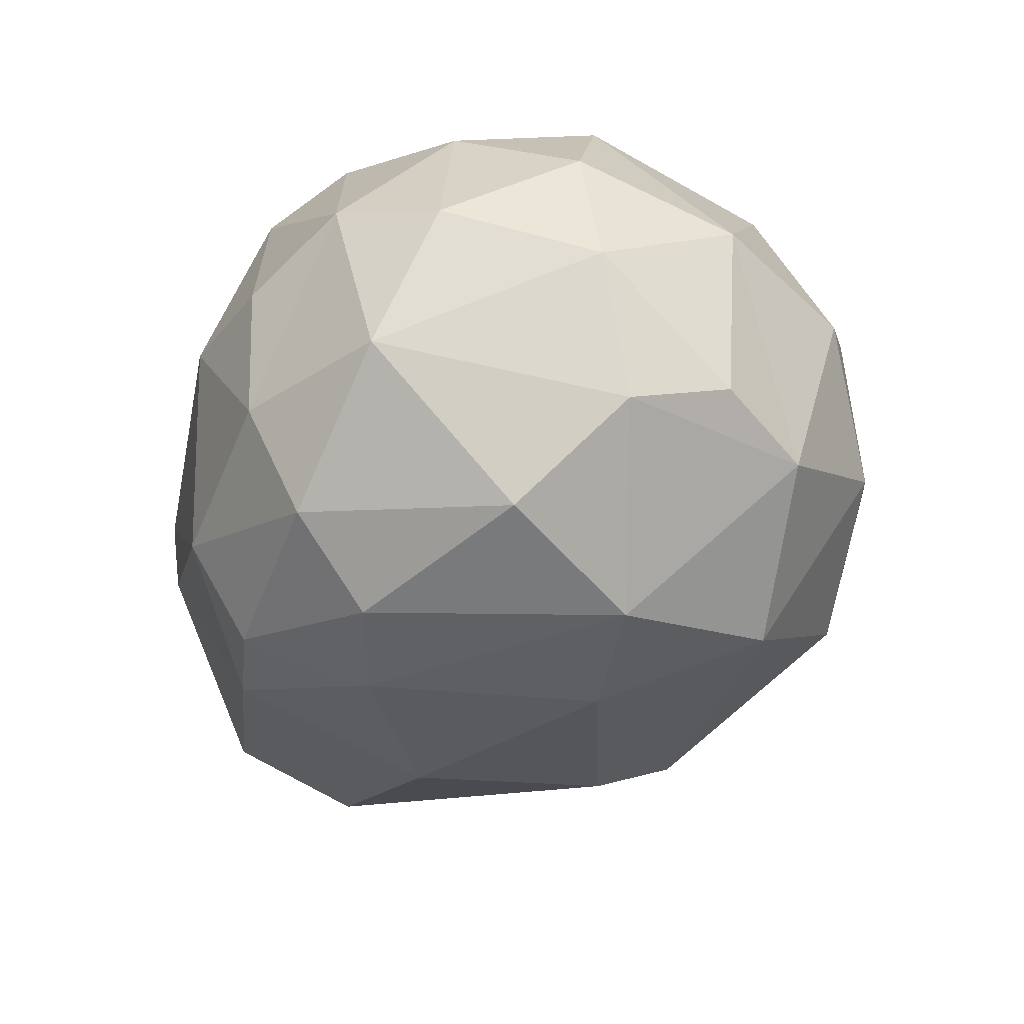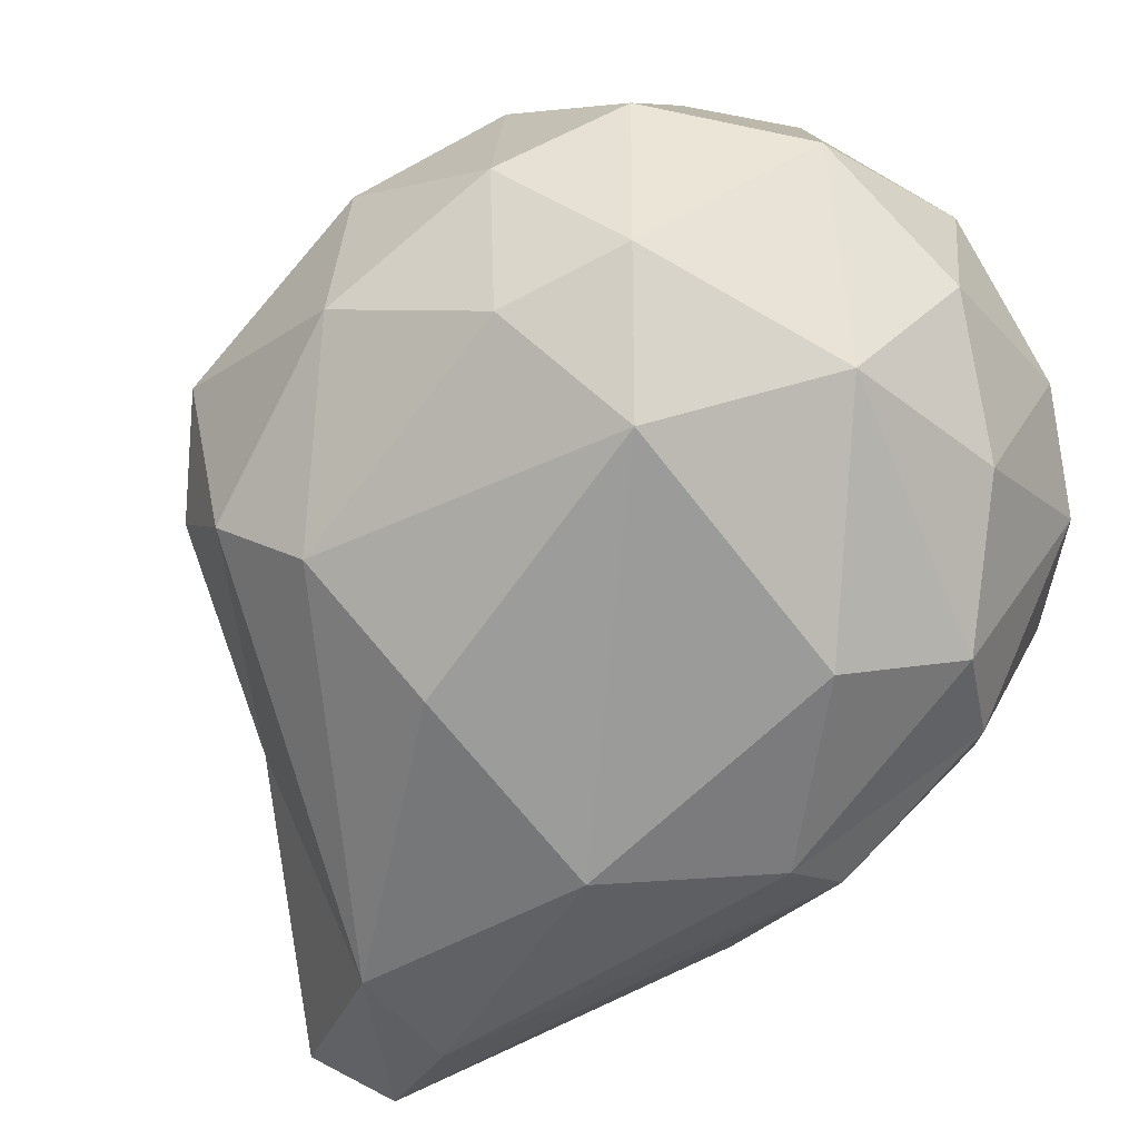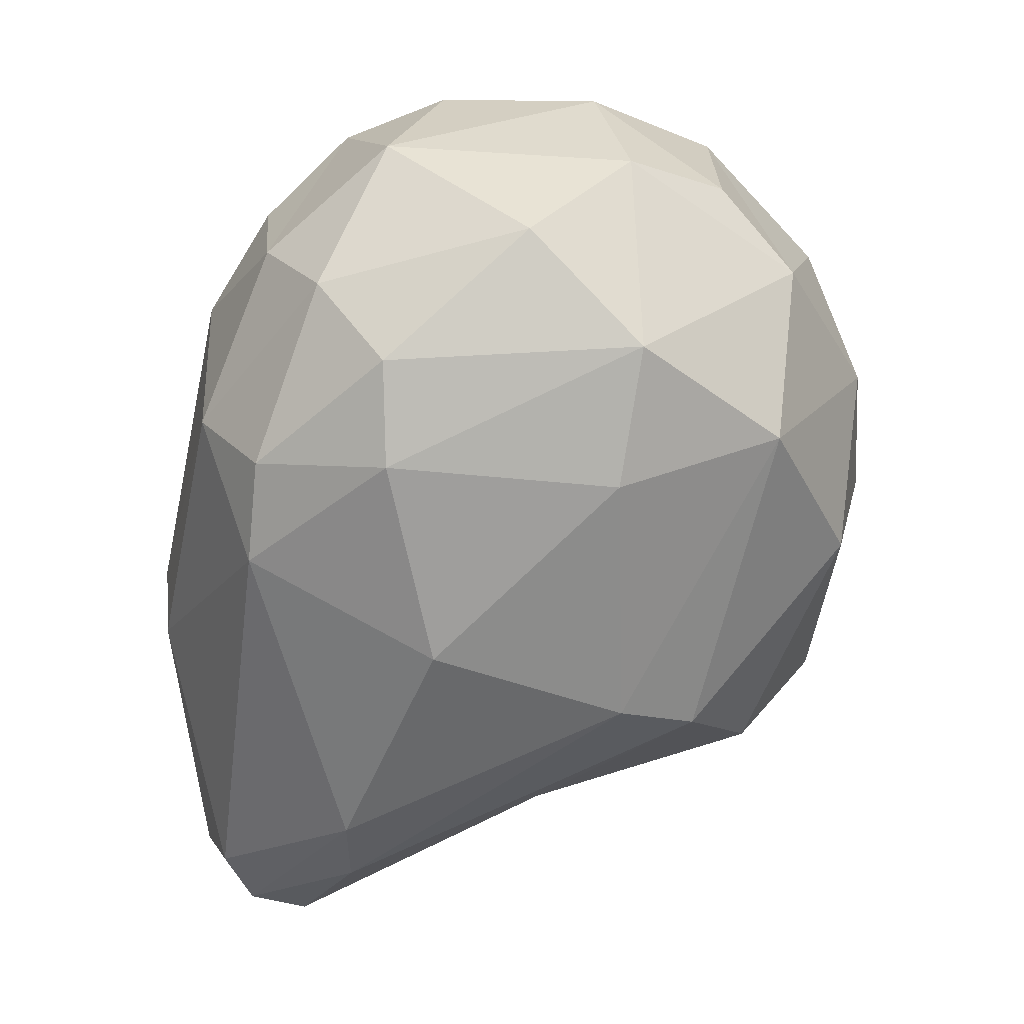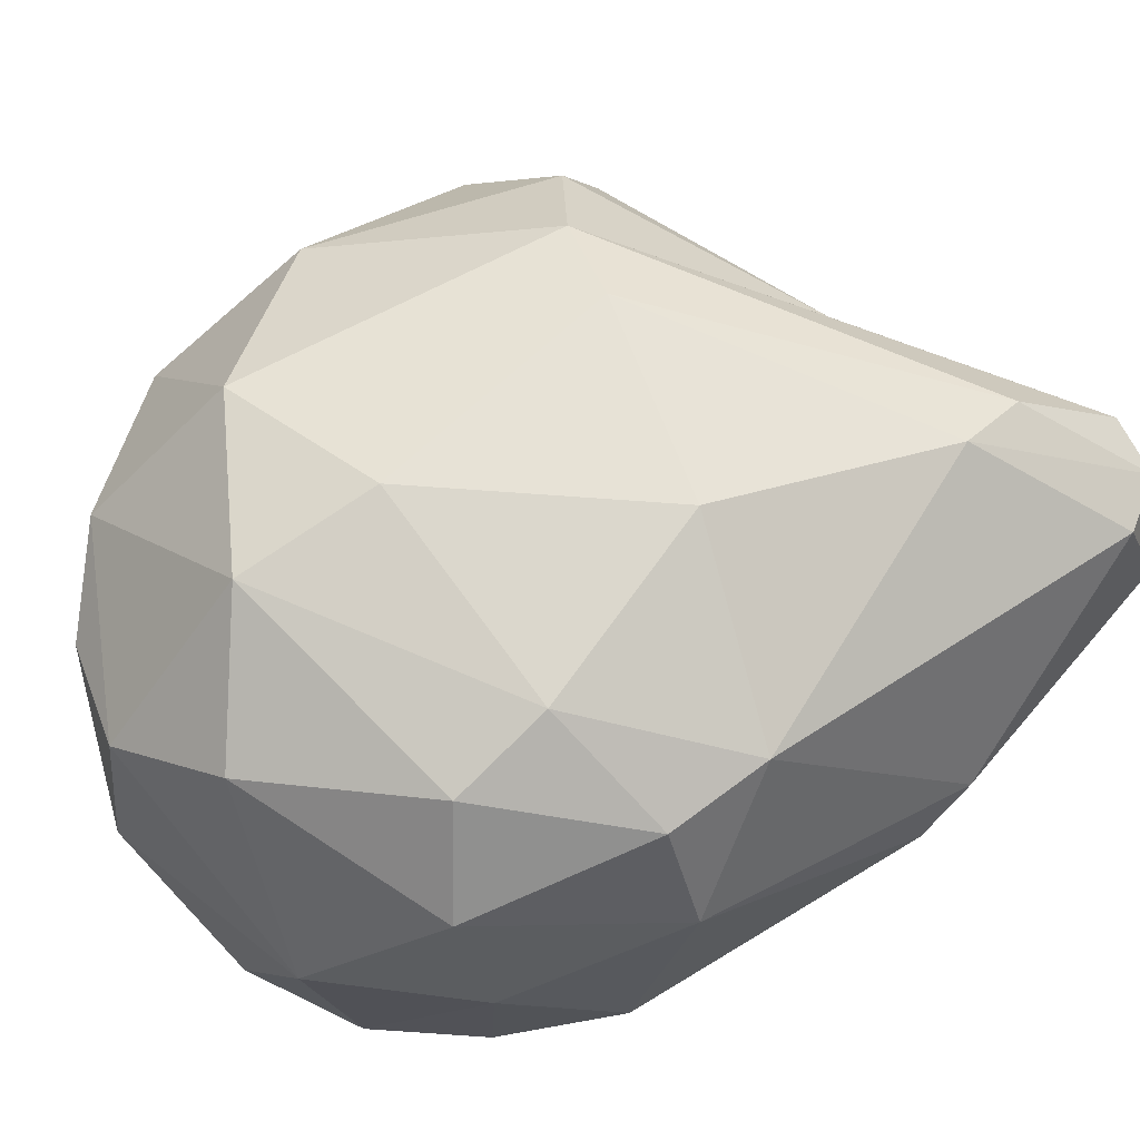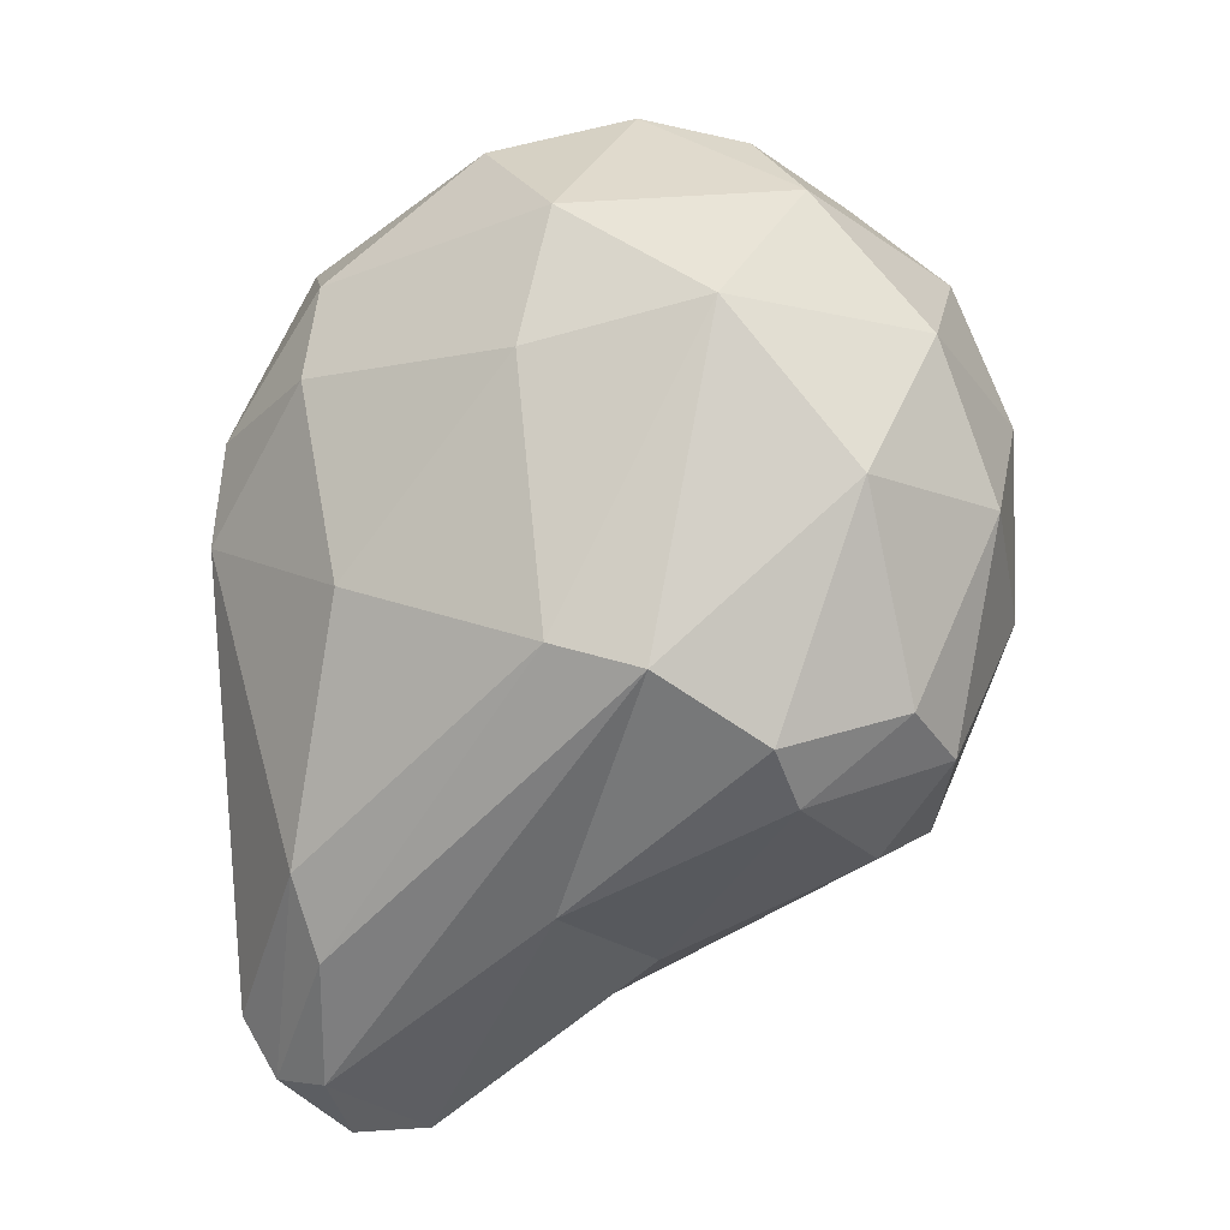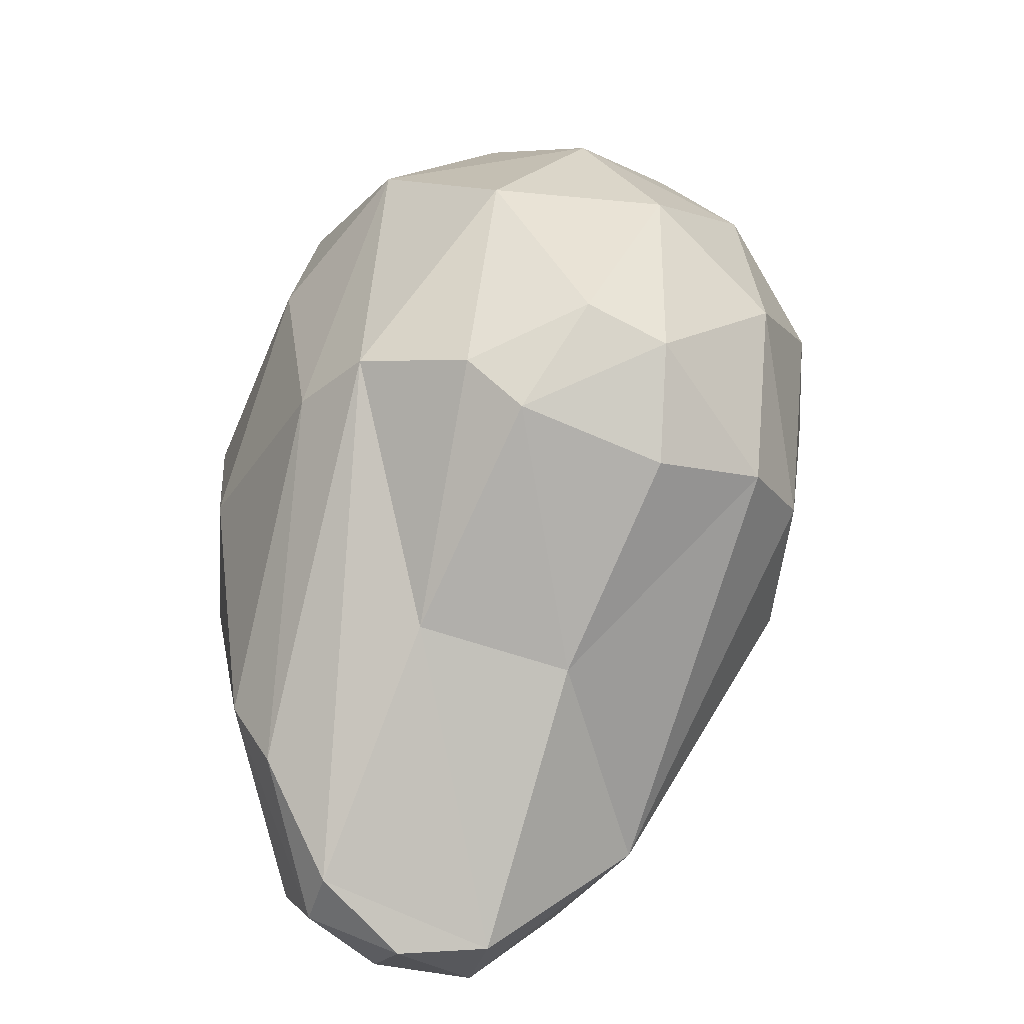
<metadata>
{"format":"obj","ext":"obj","renderer":"f3d","projection":"perspective","resolution":1024,"background":"white","views":[{"elev":56.6,"azim":179.9,"up":"+Z"},{"elev":-72.5,"azim":-57.2,"up":"+Y"},{"elev":18.7,"azim":176.2,"up":"+Z"},{"elev":72.9,"azim":47.9,"up":"+Y"},{"elev":-19.7,"azim":-149.8,"up":"+Z"},{"elev":-61.6,"azim":-113.7,"up":"+Z"}]}
</metadata>
<code>
o nurbsToPoly2_group36
v -0.09901 -0.0126 0.03725
v -0.06863 0.004514 0.0515
v -0.1234 -0.002048 -0.09508
v -0.02434 -0.06785 -0.01097
v 0.01423 -0.03567 -0.1243
v 0.02465 -0.01798 -0.1443
v 0.03156 0.00347 -0.142
v 0.01465 0.003913 -0.1575
v 0.03942 0.007428 -0.08157
v 0.01016 -0.04229 0.004468
v 0.02047 -0.04715 -0.0342
v 0.03959 -0.001666 -0.06891
v 0.02583 -0.007581 -0.00159
v -0.01162 -0.06182 -0.07326
v 0.009122 -0.05738 -0.04
v -0.05228 -0.00912 -0.1256
v -0.01113 -0.04372 -0.1263
v 0.007457 -0.01531 -0.1543
v -0.09202 -0.05166 -0.08442
v -0.05912 -0.06235 -0.07836
v -0.1029 -0.0351 -0.09899
v -0.1022 -0.009813 -0.1105
v -0.03291 -0.00863 0.05023
v -0.03541 -0.04498 0.03299
v -0.008294 -0.05453 0.01086
v 0.01106 -0.007087 0.02218
v -0.008992 -0.01675 0.03975
v -0.08344 -0.06571 -0.01685
v -0.06434 -0.02781 0.045
v -0.06892 -0.05699 0.02172
v -0.1328 0.02051 -0.01427
v -0.109 -0.04765 -0.000689
v -0.1121 -0.0504 -0.02864
v -0.1374 0.003296 -0.04702
v -0.1263 -0.02972 -0.05842
v -0.1308 -0.02278 -0.01808
v -0.1247 -0.006896 0.009982
v 0.02632 0.03605 -0.01796
v -0.02628 0.07296 -0.06451
v -0.005252 0.05561 -0.1156
v -0.04842 0.02587 -0.1237
v 0.006326 0.0258 -0.1518
v 0.01965 0.02433 -0.149
v -0.104 0.03841 -0.1006
v -0.08833 0.05887 -0.08796
v -0.1235 0.01713 -0.09057
v -0.1019 0.02414 -0.1085
v -0.006095 0.04601 -0.132
v -0.07036 0.06663 -0.08188
v 0.0154 0.05987 -0.04426
v 0.02599 0.02865 -0.1359
v 0.01306 0.05957 -0.02098
v -0.01629 0.0733 -0.01828
v -0.09652 0.02895 0.03446
v -0.07359 0.07026 0.007625
v -0.1261 0.04127 -0.05021
v -0.1061 0.06264 -0.01649
v -0.06822 0.07445 -0.02363
v -0.1127 0.03636 0.01591
v -0.01848 0.02334 0.04449
v -0.01608 0.0678 0.004845
v -0.001833 0.05031 0.0183
v -0.04926 0.05743 0.03176
v 0.0102 0.02405 0.01986
v -0.07402 0.03714 0.04281
f 11 6 12
f 7 9 12
f 8 7 6
f 12 13 11
f 5 15 14
f 10 15 11
f 5 14 17
f 17 20 19
f 21 22 16
f 27 25 10
f 13 26 10
f 15 25 4
f 25 24 30
f 4 30 28
f 2 29 23
f 34 36 31
f 14 4 28
f 20 28 19
f 30 32 28
f 28 32 33
f 19 33 35
f 21 35 3
f 33 32 36
f 35 36 34
f 32 1 37
f 37 31 36
f 8 18 42
f 18 16 41
f 8 42 43
f 42 45 48
f 43 42 48
f 46 44 47
f 16 22 47
f 22 3 47
f 8 43 7
f 9 7 51
f 40 39 50
f 50 53 52
f 38 9 50
f 9 38 12
f 50 52 38
f 13 12 38
f 31 57 56
f 34 56 46
f 44 56 45
f 59 1 54
f 55 57 59
f 55 61 53
f 39 58 53
f 52 61 62
f 38 62 64
f 13 64 26
f 64 60 27
f 1 2 54
f 65 54 2
f 60 65 2
f 12 6 7
f 11 5 6
f 10 11 13
f 15 5 11
f 4 14 15
f 18 8 6
f 17 18 6
f 17 6 5
f 16 18 17
f 19 21 17
f 17 14 20
f 16 17 21
f 3 22 21
f 24 27 23
f 27 10 26
f 24 25 27
f 25 15 10
f 30 4 25
f 29 24 23
f 1 29 2
f 30 29 1
f 30 24 29
f 28 20 14
f 33 19 28
f 35 21 19
f 34 3 35
f 36 35 33
f 1 32 30
f 37 36 32
f 45 42 41
f 41 42 18
f 40 43 48
f 41 47 44
f 44 45 41
f 47 41 16
f 46 47 3
f 39 40 49
f 48 45 49
f 49 40 48
f 51 7 43
f 51 43 40
f 9 51 50
f 50 51 40
f 53 50 39
f 56 44 46
f 34 46 3
f 31 56 34
f 58 49 57
f 57 45 56
f 57 49 45
f 58 39 49
f 55 58 57
f 59 31 37
f 31 59 57
f 1 59 37
f 54 65 59
f 59 65 55
f 60 23 27
f 55 53 58
f 61 52 53
f 63 61 55
f 63 62 61
f 62 38 52
f 64 13 38
f 60 62 63
f 60 64 62
f 27 26 64
f 65 63 55
f 2 23 60
f 65 60 63

</code>
